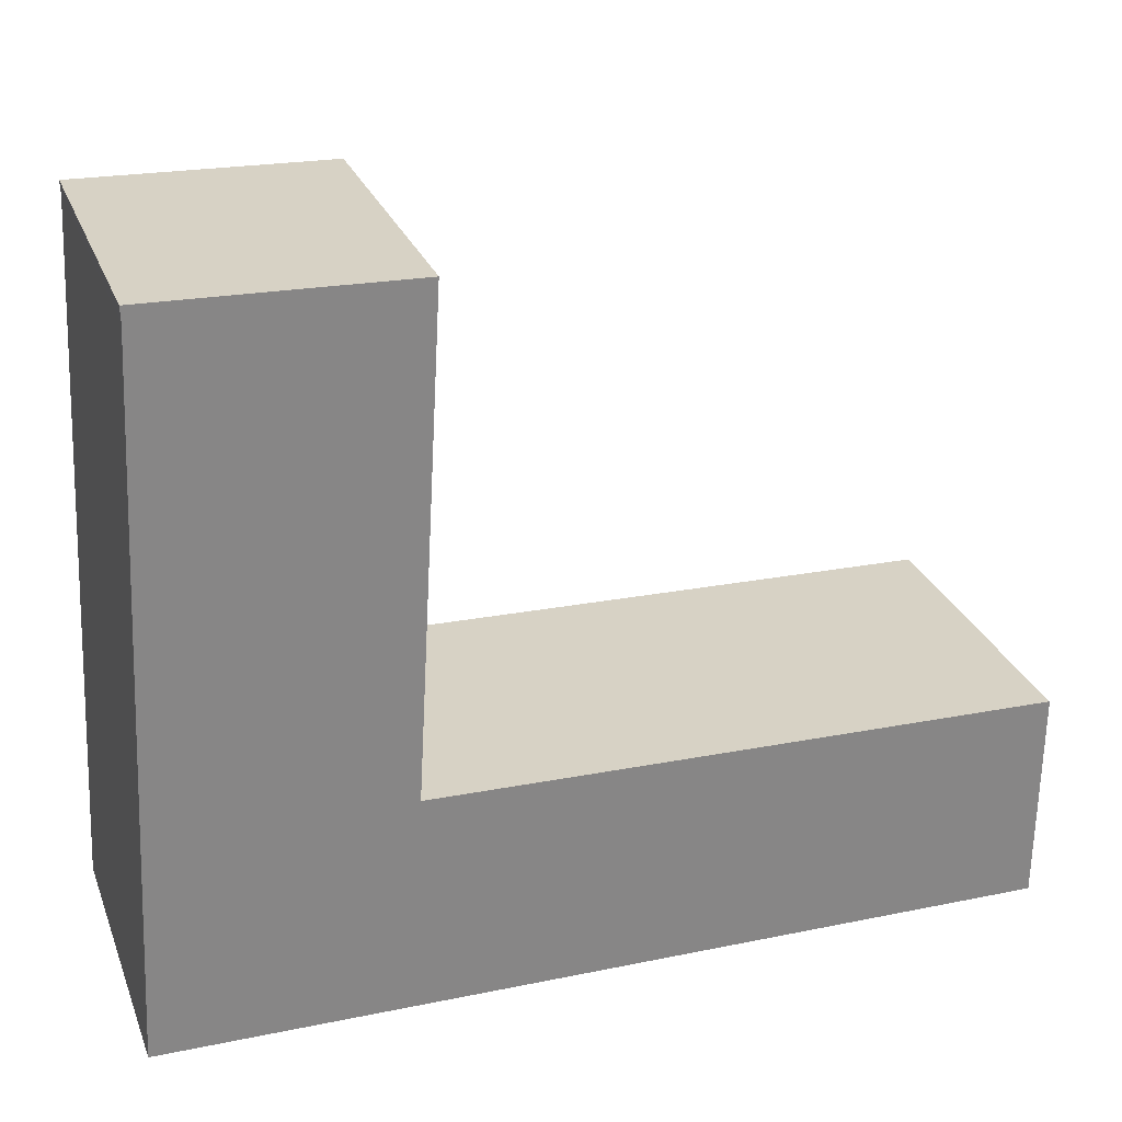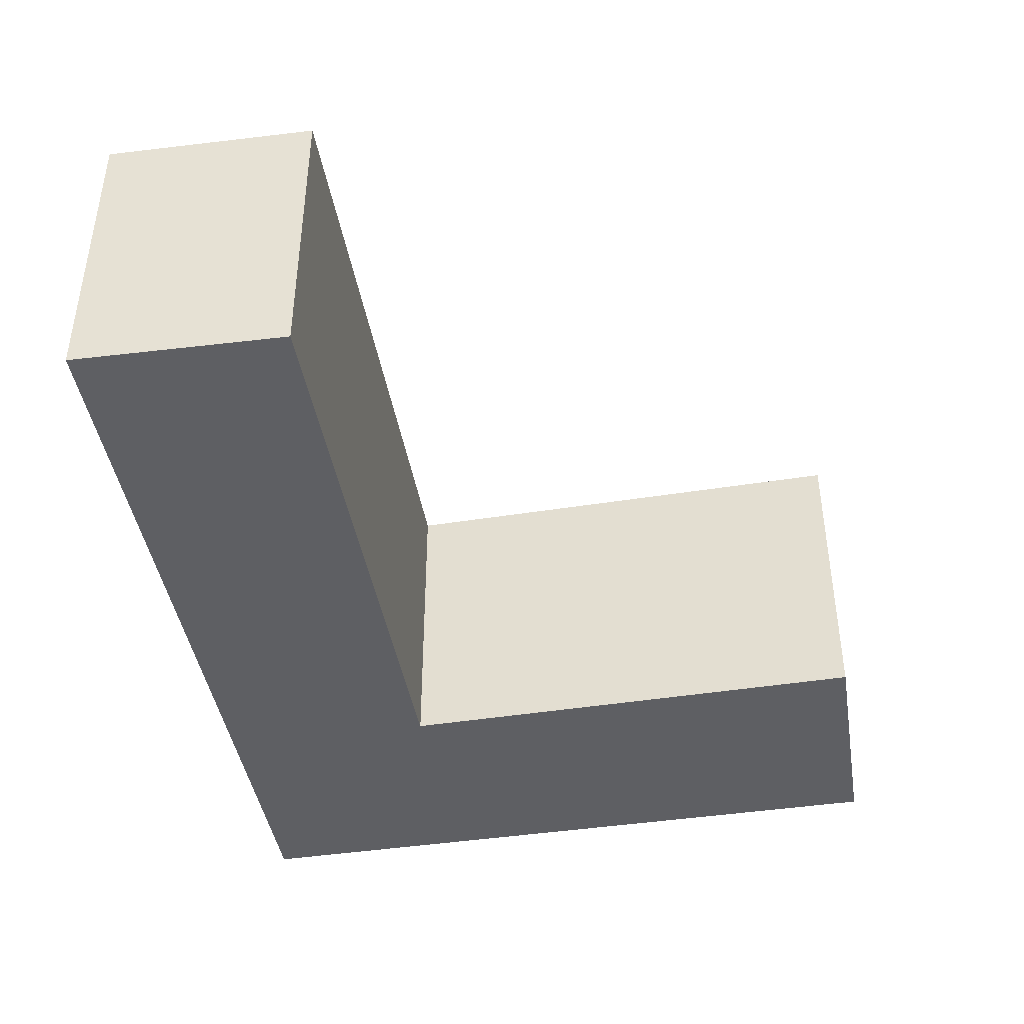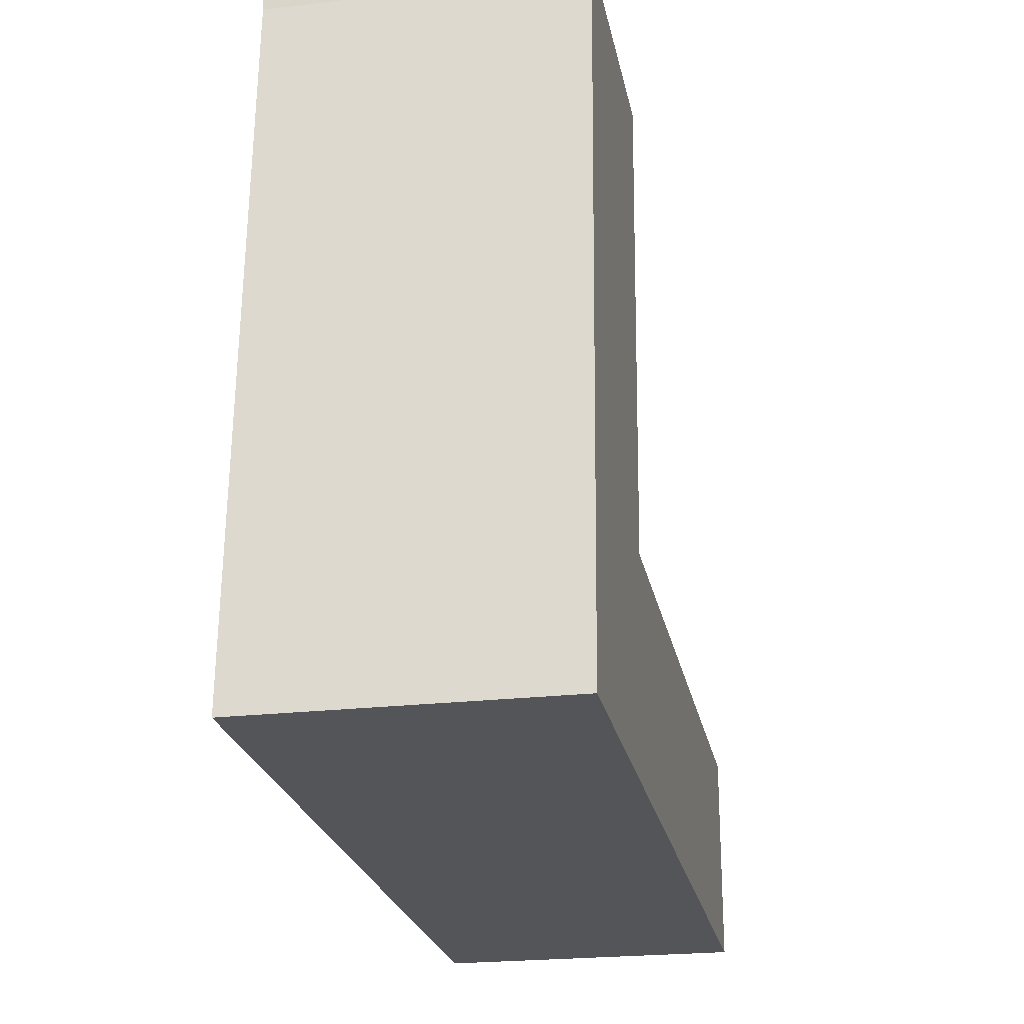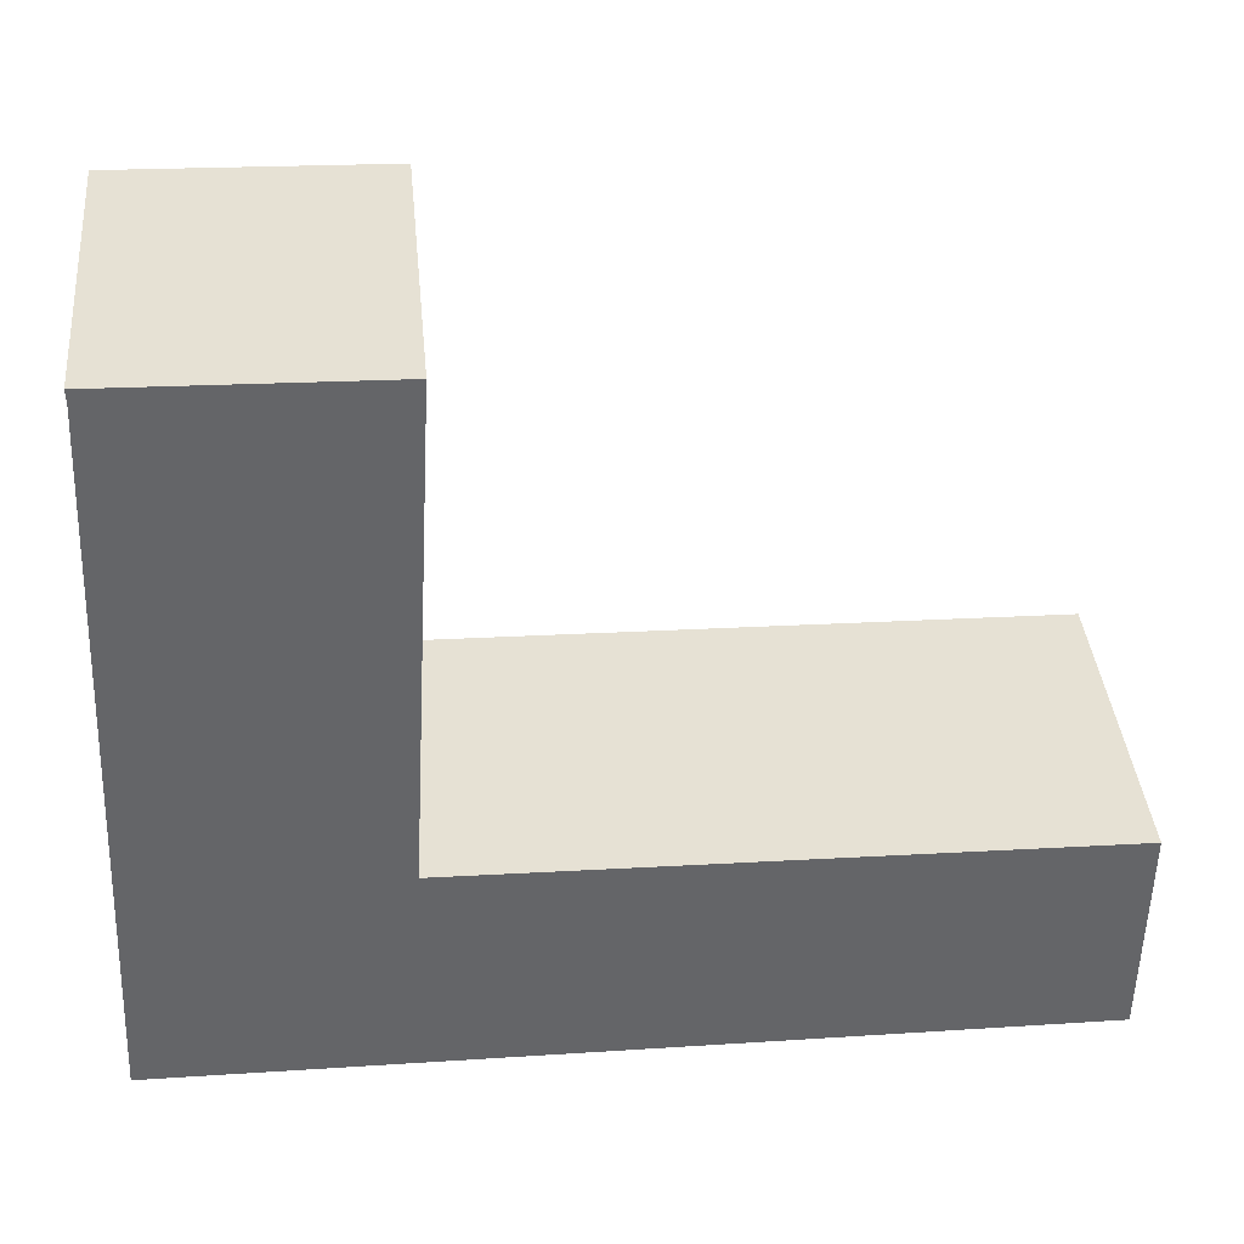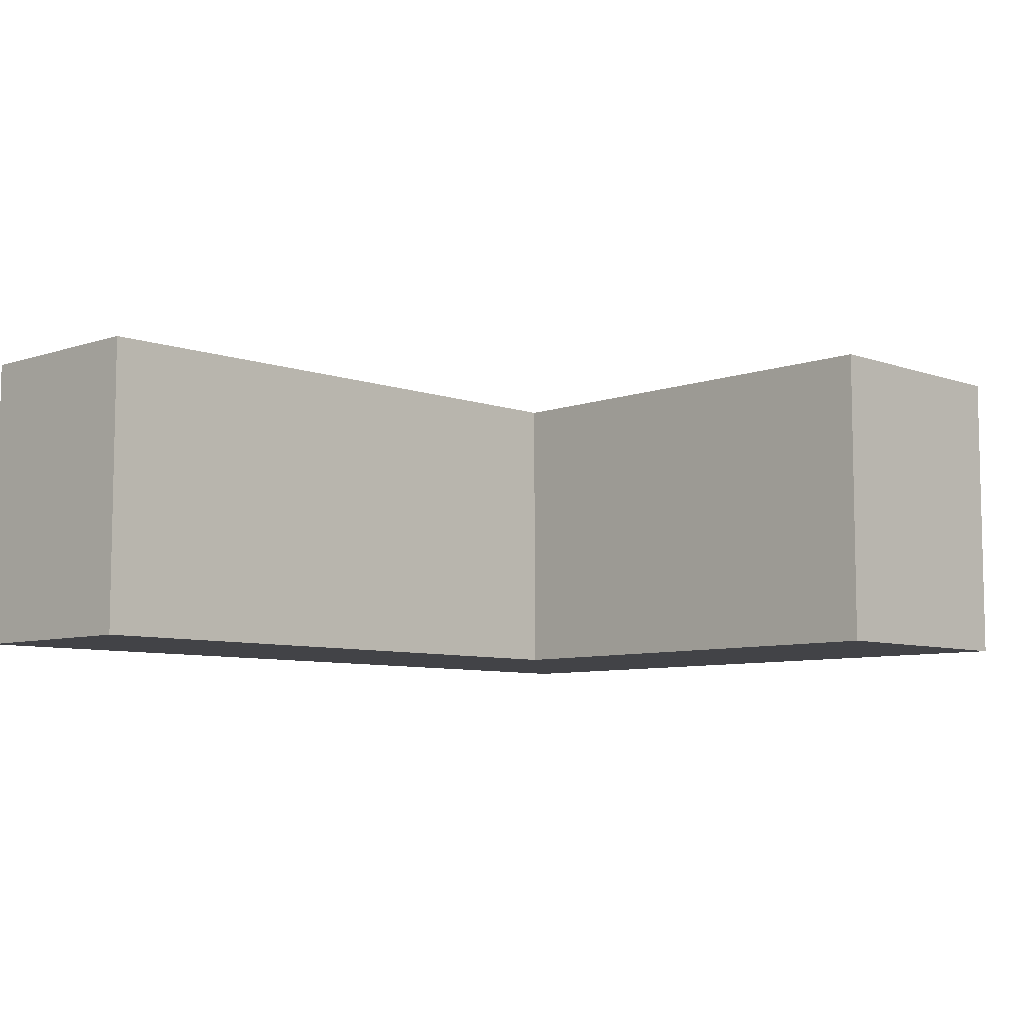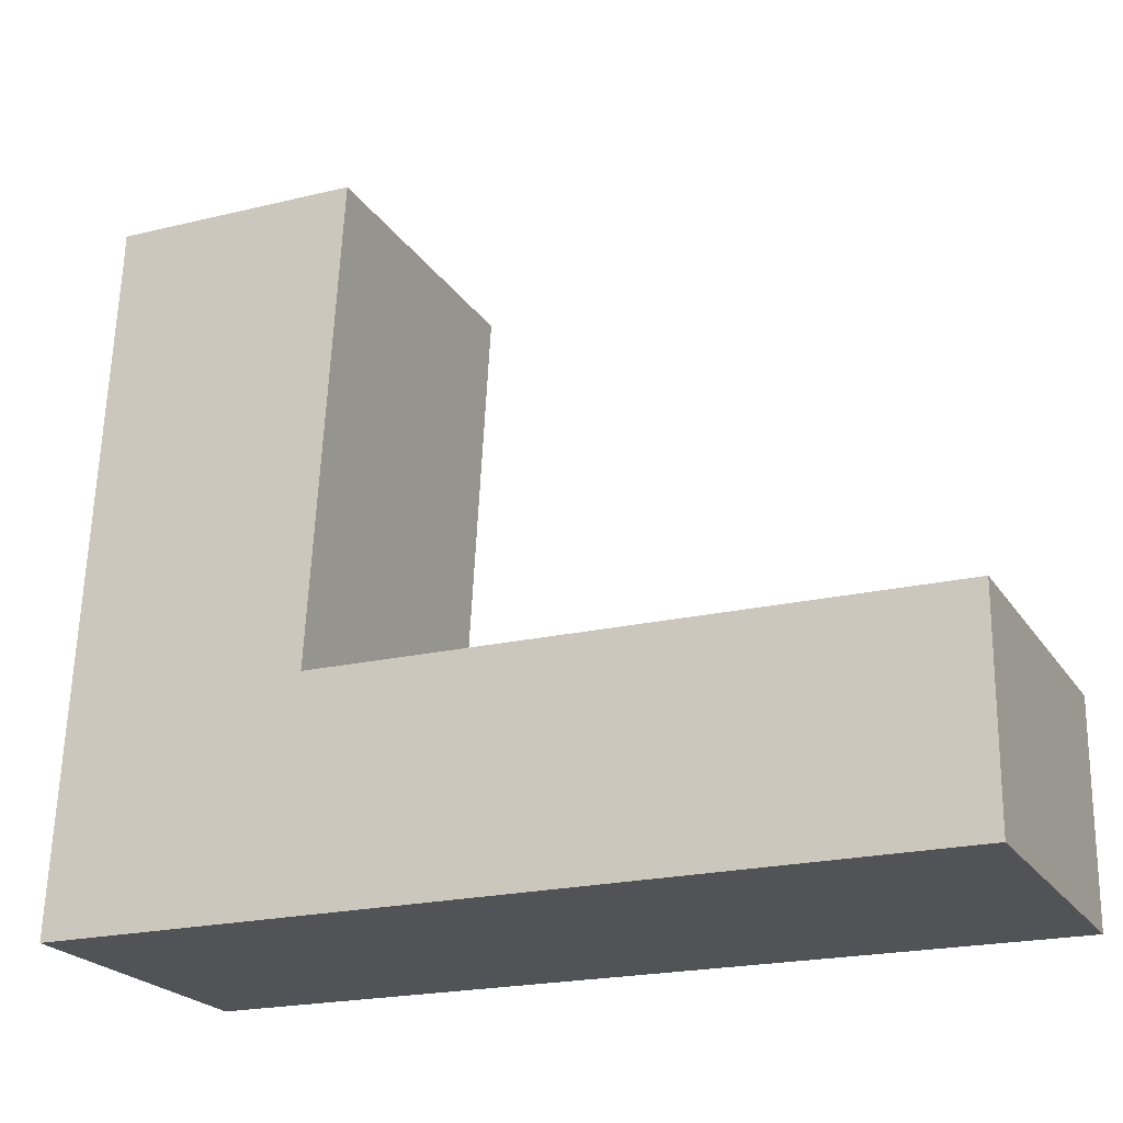
<metadata>
{"format":"obj","ext":"obj","renderer":"f3d","projection":"perspective","resolution":1024,"background":"white","views":[{"elev":27.6,"azim":161.4,"up":"+Z"},{"elev":-41.9,"azim":-82.3,"up":"+Y"},{"elev":-23.2,"azim":101.3,"up":"+Z"},{"elev":38.8,"azim":174.5,"up":"+Z"},{"elev":-7.5,"azim":-47.0,"up":"+Y"},{"elev":-22.7,"azim":-155.1,"up":"+Z"}]}
</metadata>
<code>
v  7.487 2.733 4.525
v  5.501 2.733 0.147
v  5.252 2.733 4.459
v  7.483 2.733 4.398
v  7.783 2.733 -1.779
v  0.015 2.733 -1.907
v  0 2.733 1.673e-16
v  7.487 -2.771e-16 4.525
v  7.483 -2.693e-16 4.398
v  7.783 1.089e-16 -1.779
v  0.015 1.168e-16 -1.907
v  0 0 0
v  5.501 -9.001e-18 0.147
v  5.252 -2.73e-16 4.459
g defaultobject
f 1 2 3
f 2 1 4
f 2 4 5
f 2 5 6
f 6 7 2
f 8 4 1
f 4 8 9
f 9 5 4
f 5 9 10
f 10 6 5
f 6 10 11
f 11 7 6
f 7 11 12
f 13 3 2
f 3 13 14
f 12 2 7
f 2 12 13
f 14 1 3
f 1 14 8
f 14 9 8
f 9 14 13
f 10 13 11
f 13 10 9
f 11 13 12

</code>
